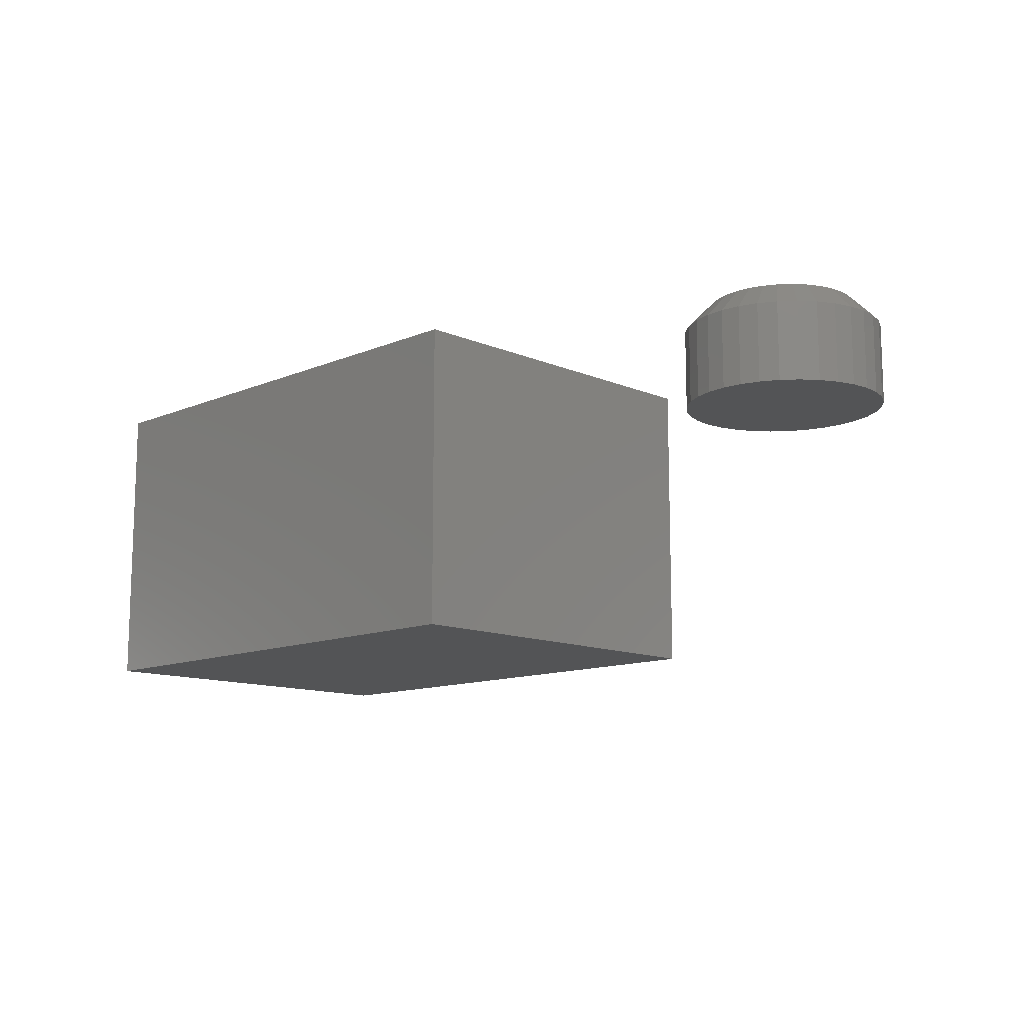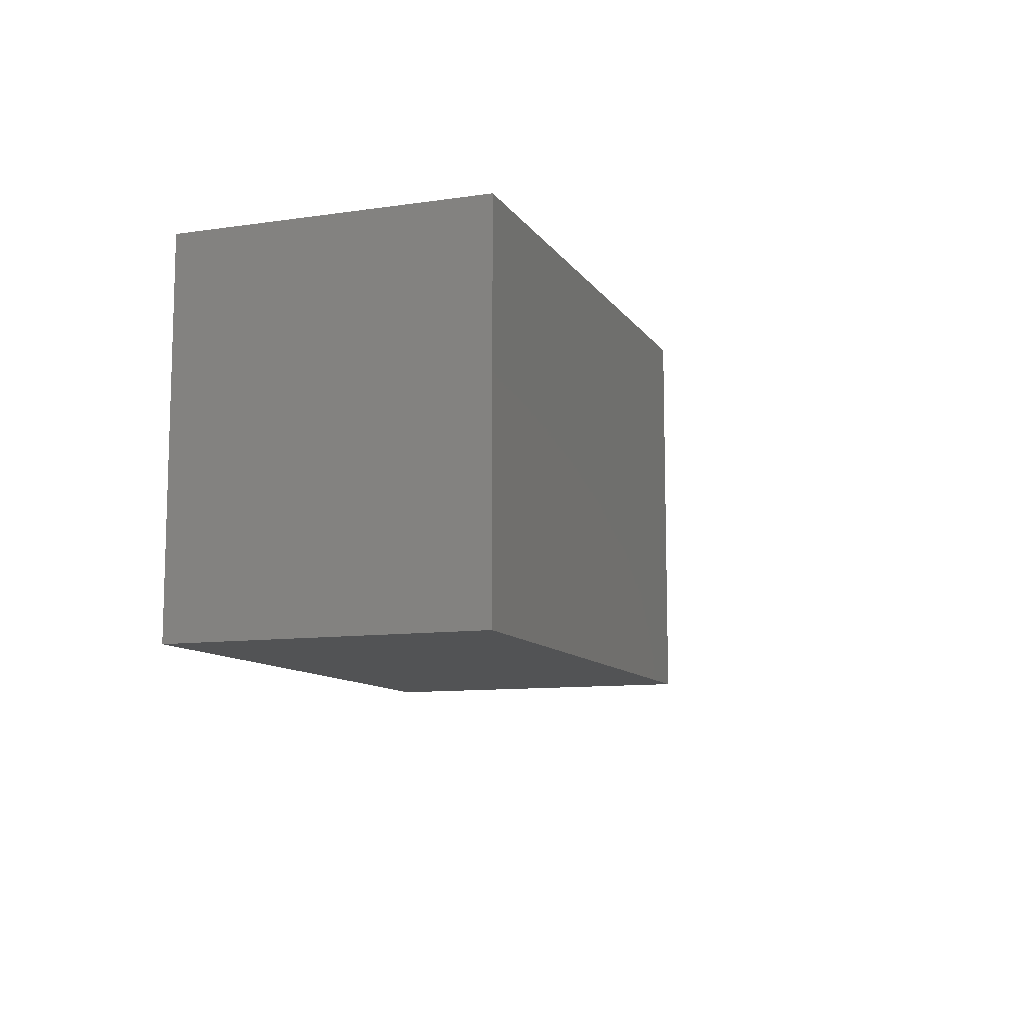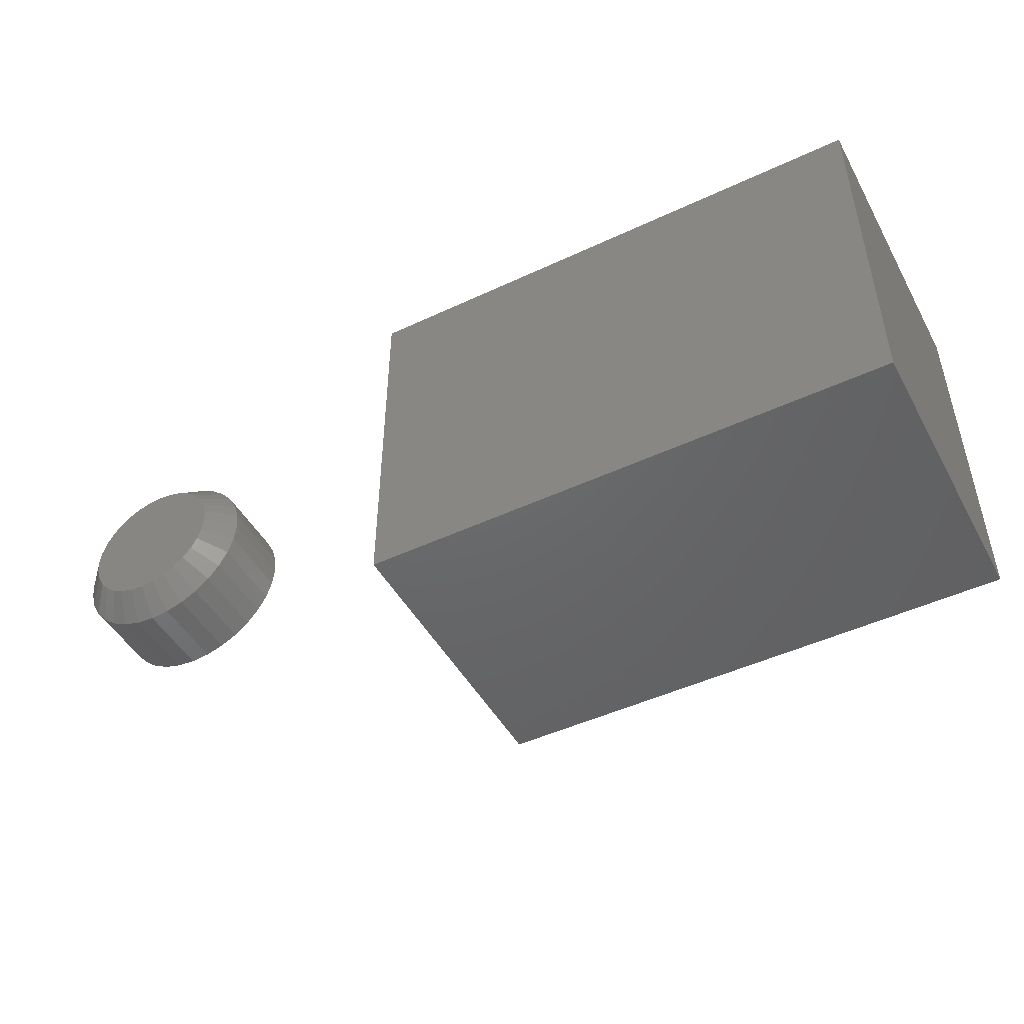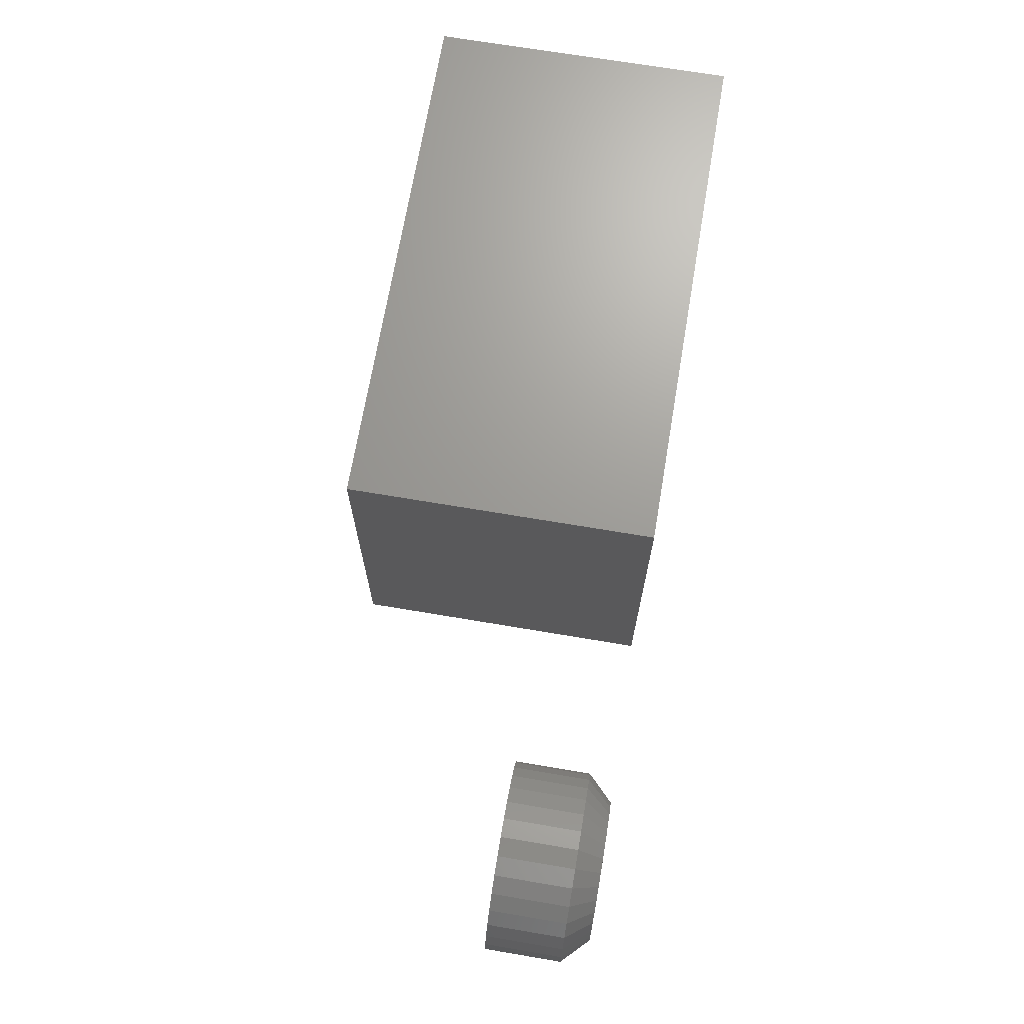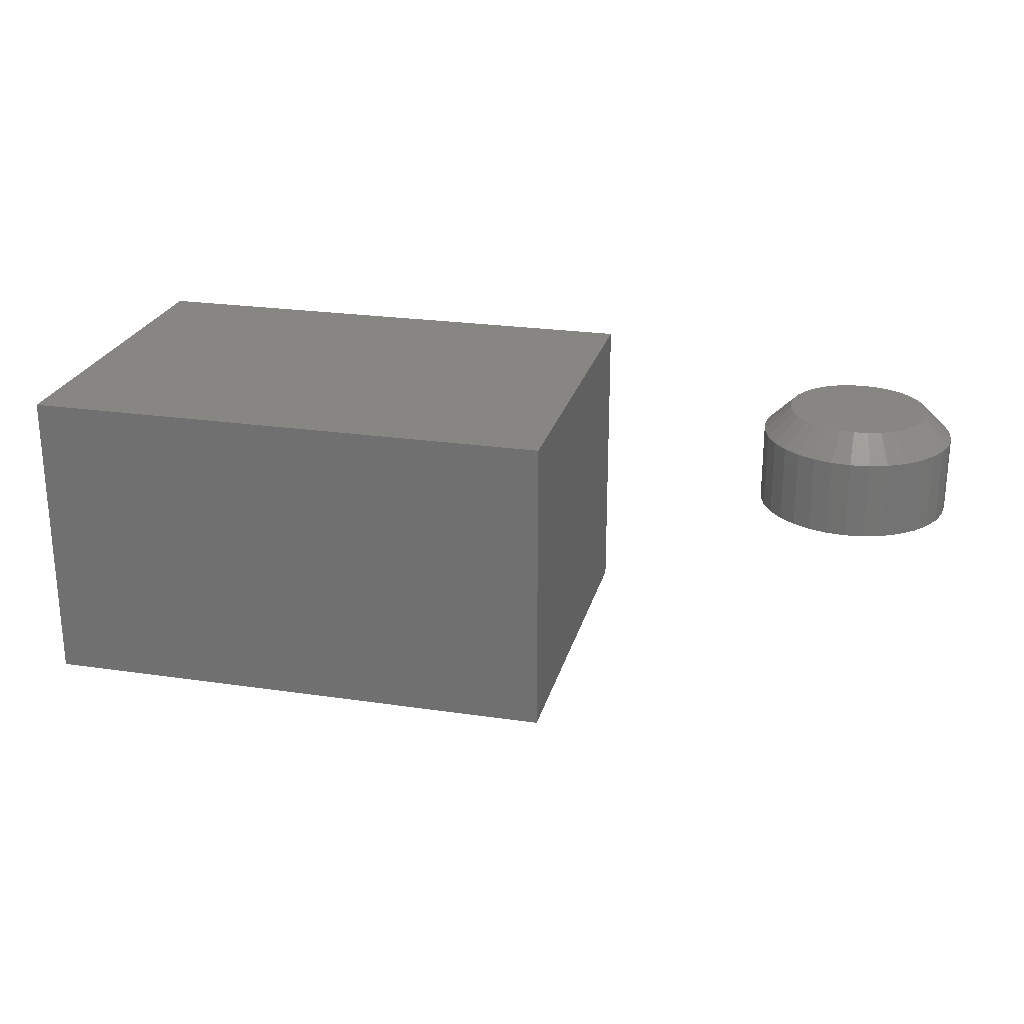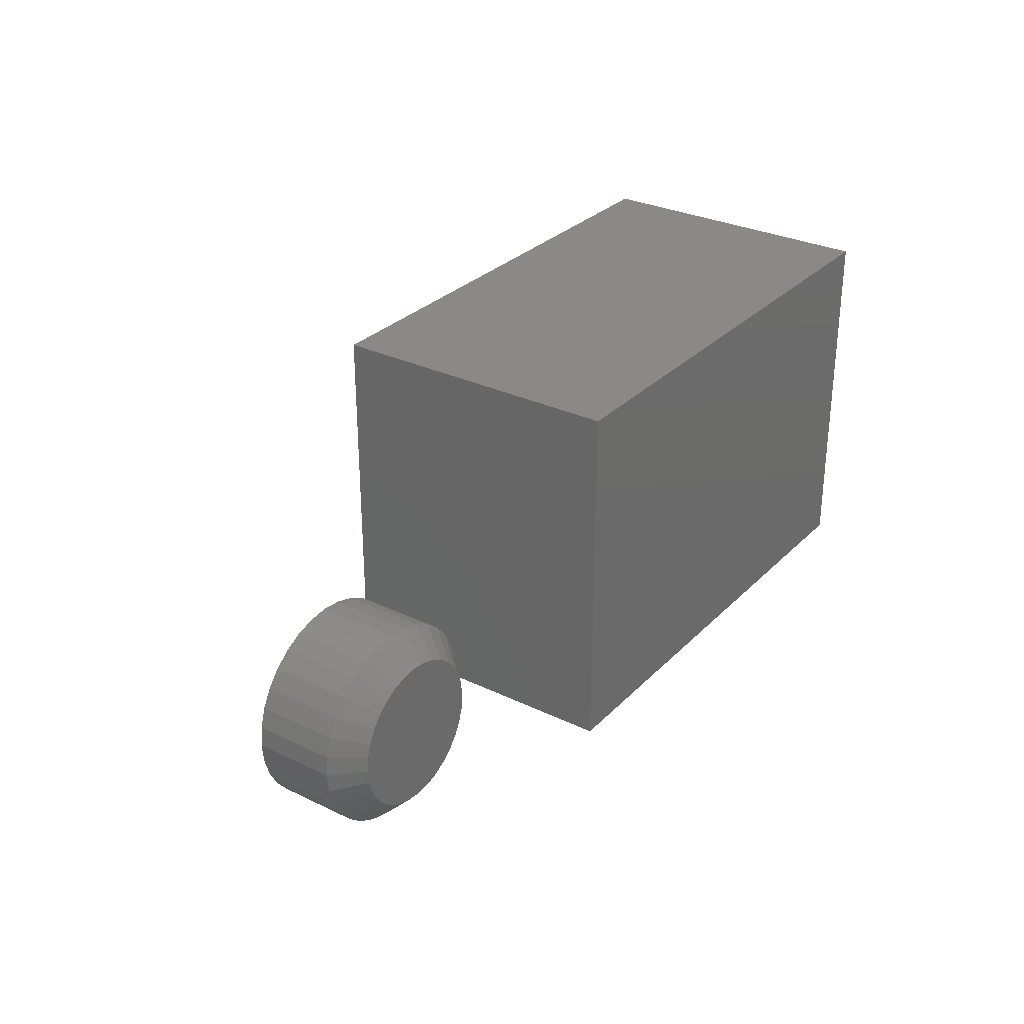
<metadata>
{"format":"stl","ext":"stl","renderer":"f3d","projection":"perspective","resolution":1024,"background":"white","views":[{"elev":-12.1,"azim":44.7,"up":"+Y"},{"elev":-10.3,"azim":-69.8,"up":"+Z"},{"elev":-47.3,"azim":-152.1,"up":"+Z"},{"elev":69.4,"azim":99.6,"up":"+Z"},{"elev":23.9,"azim":13.8,"up":"+Y"},{"elev":29.9,"azim":125.2,"up":"+Z"}]}
</metadata>
<code>
# stl→obj: 104 verts, 200 faces
v -0.08594 0.03125 0
v -0.08594 0.03125 0.114
v 0.07812 0.03125 -1.005e-17
v 0.07812 0.03125 0.114
v -0.08594 -0.0625 0.114
v -0.08594 -0.0625 0
v 0.07812 -0.0625 -1.005e-17
v 0.07812 -0.0625 0.114
v 0.1605 0.03125 0.07452
v 0.1645 0.03125 0.07574
v 0.1687 0.03125 0.07615
v 0.1729 0.03125 0.07574
v 0.1769 0.03125 0.07452
v 0.1567 0.03125 0.07253
v 0.1806 0.03125 0.07253
v 0.1535 0.03125 0.06986
v 0.1838 0.03125 0.06986
v 0.1508 0.03125 0.06661
v 0.1865 0.03125 0.06661
v 0.1488 0.03125 0.0629
v 0.1885 0.03125 0.0629
v 0.1476 0.03125 0.05887
v 0.1897 0.03125 0.05887
v 0.1885 0.03125 0.04647
v 0.1488 0.03125 0.04647
v 0.1897 0.03125 0.0505
v 0.1508 0.03125 0.04276
v 0.1865 0.03125 0.04276
v 0.1535 0.03125 0.03951
v 0.1838 0.03125 0.03951
v 0.1567 0.03125 0.03684
v 0.1806 0.03125 0.03684
v 0.1605 0.03125 0.03486
v 0.1769 0.03125 0.03486
v 0.1645 0.03125 0.03364
v 0.1687 0.03125 0.03322
v 0.1729 0.03125 0.03364
v 0.1476 0.03125 0.0505
v 0.1472 0.03125 0.05469
v 0.1901 0.03125 0.05469
v 0.1979 0.02344 0.05469
v 0.1979 2.244e-17 0.05469
v 0.1974 0.02344 0.04898
v 0.1974 2.205e-17 0.04898
v 0.1957 0.02344 0.04348
v 0.1957 2.162e-17 0.04348
v 0.193 0.02344 0.03842
v 0.193 2.115e-17 0.03842
v 0.1894 0.02344 0.03399
v 0.1894 2.067e-17 0.03399
v 0.1849 0.02344 0.03035
v 0.1849 2.02e-17 0.03035
v 0.1799 0.02344 0.02764
v 0.1799 1.975e-17 0.02764
v 0.1744 0.02344 0.02597
v 0.1744 1.934e-17 0.02597
v 0.1687 0.02344 0.02541
v 0.1687 1.899e-17 0.02541
v 0.163 0.02344 0.02597
v 0.163 1.871e-17 0.02597
v 0.1575 0.02344 0.02764
v 0.1575 1.851e-17 0.02764
v 0.1524 0.02344 0.03035
v 0.1524 1.839e-17 0.03035
v 0.148 0.02344 0.03399
v 0.148 1.837e-17 0.03399
v 0.1443 0.02344 0.03842
v 0.1443 1.845e-17 0.03842
v 0.1416 0.02344 0.04348
v 0.1416 1.862e-17 0.04348
v 0.14 0.02344 0.04898
v 0.14 1.887e-17 0.04898
v 0.1394 0.02344 0.05469
v 0.1394 1.919e-17 0.05469
v 0.14 0.02344 0.0604
v 0.14 1.958e-17 0.0604
v 0.1416 0.02344 0.06589
v 0.1416 2.001e-17 0.06589
v 0.1443 0.02344 0.07095
v 0.1443 2.048e-17 0.07095
v 0.148 0.02344 0.07539
v 0.148 2.096e-17 0.07539
v 0.1524 0.02344 0.07903
v 0.1524 2.143e-17 0.07903
v 0.1575 0.02344 0.08174
v 0.1575 2.188e-17 0.08174
v 0.163 0.02344 0.0834
v 0.163 2.229e-17 0.0834
v 0.1687 0.02344 0.08396
v 0.1687 2.264e-17 0.08396
v 0.1744 0.02344 0.0834
v 0.1744 2.293e-17 0.0834
v 0.1799 0.02344 0.08174
v 0.1799 2.313e-17 0.08174
v 0.1849 0.02344 0.07903
v 0.1849 2.324e-17 0.07903
v 0.1894 0.02344 0.07539
v 0.1894 2.326e-17 0.07539
v 0.193 0.02344 0.07095
v 0.193 2.318e-17 0.07095
v 0.1957 0.02344 0.06589
v 0.1957 2.302e-17 0.06589
v 0.1974 0.02344 0.0604
v 0.1974 2.277e-17 0.0604
f 1 2 3
f 3 2 4
f 2 1 5
f 5 1 6
f 3 4 7
f 7 4 8
f 4 2 8
f 8 2 5
f 1 3 6
f 6 3 7
f 6 7 5
f 5 7 8
f 9 10 11
f 9 11 12
f 13 9 12
f 14 9 13
f 15 14 13
f 16 14 15
f 17 16 15
f 18 16 17
f 19 18 17
f 20 18 19
f 21 20 19
f 22 20 21
f 23 22 21
f 24 25 26
f 27 25 24
f 28 27 24
f 29 27 28
f 30 29 28
f 31 29 30
f 32 31 30
f 33 31 32
f 34 33 32
f 35 33 34
f 36 35 34
f 37 36 34
f 25 38 26
f 26 38 39
f 26 39 40
f 40 39 22
f 40 22 23
f 41 42 43
f 43 42 44
f 43 44 45
f 45 44 46
f 45 46 47
f 47 46 48
f 47 48 49
f 49 48 50
f 49 50 51
f 51 50 52
f 51 52 53
f 53 52 54
f 53 54 55
f 55 54 56
f 55 56 57
f 57 56 58
f 57 58 59
f 59 58 60
f 59 60 61
f 61 60 62
f 61 62 63
f 63 62 64
f 63 64 65
f 65 64 66
f 65 66 67
f 67 66 68
f 67 68 69
f 69 68 70
f 69 70 71
f 71 70 72
f 71 72 73
f 73 72 74
f 73 74 75
f 75 74 76
f 75 76 77
f 77 76 78
f 77 78 79
f 79 78 80
f 79 80 81
f 81 80 82
f 81 82 83
f 83 82 84
f 83 84 85
f 85 84 86
f 85 86 87
f 87 86 88
f 87 88 89
f 89 88 90
f 89 90 91
f 91 90 92
f 91 92 93
f 93 92 94
f 93 94 95
f 95 94 96
f 95 96 97
f 97 96 98
f 97 98 99
f 99 98 100
f 99 100 101
f 101 100 102
f 101 102 103
f 103 102 104
f 103 104 41
f 41 104 42
f 40 103 41
f 40 23 103
f 73 22 39
f 73 75 22
f 21 101 103
f 21 103 23
f 19 97 99
f 99 101 19
f 19 101 21
f 13 93 95
f 13 95 15
f 95 17 15
f 12 89 91
f 91 93 12
f 12 93 13
f 9 85 87
f 9 87 10
f 87 11 10
f 14 81 83
f 83 85 14
f 14 85 9
f 20 77 79
f 20 79 18
f 79 16 18
f 75 77 22
f 22 77 20
f 97 19 17
f 17 95 97
f 89 12 11
f 11 87 89
f 81 14 16
f 16 79 81
f 39 71 73
f 39 38 71
f 41 26 40
f 41 43 26
f 25 69 71
f 25 71 38
f 27 65 67
f 67 69 27
f 27 69 25
f 33 61 63
f 33 63 31
f 63 29 31
f 35 57 59
f 59 61 35
f 35 61 33
f 34 53 55
f 34 55 37
f 55 36 37
f 32 49 51
f 51 53 32
f 32 53 34
f 24 45 47
f 24 47 28
f 47 30 28
f 43 45 26
f 26 45 24
f 65 27 29
f 29 63 65
f 57 35 36
f 36 55 57
f 49 32 30
f 30 47 49
f 90 88 86
f 92 90 86
f 92 86 94
f 94 86 84
f 94 84 96
f 96 84 82
f 96 82 98
f 98 82 80
f 98 80 100
f 100 80 78
f 100 78 102
f 102 78 76
f 102 76 104
f 44 70 46
f 46 70 68
f 46 68 48
f 48 68 66
f 48 66 50
f 50 66 64
f 50 64 52
f 52 64 62
f 52 62 54
f 54 62 60
f 54 60 58
f 54 58 56
f 104 76 42
f 42 76 74
f 42 74 44
f 44 74 72
f 44 72 70

</code>
